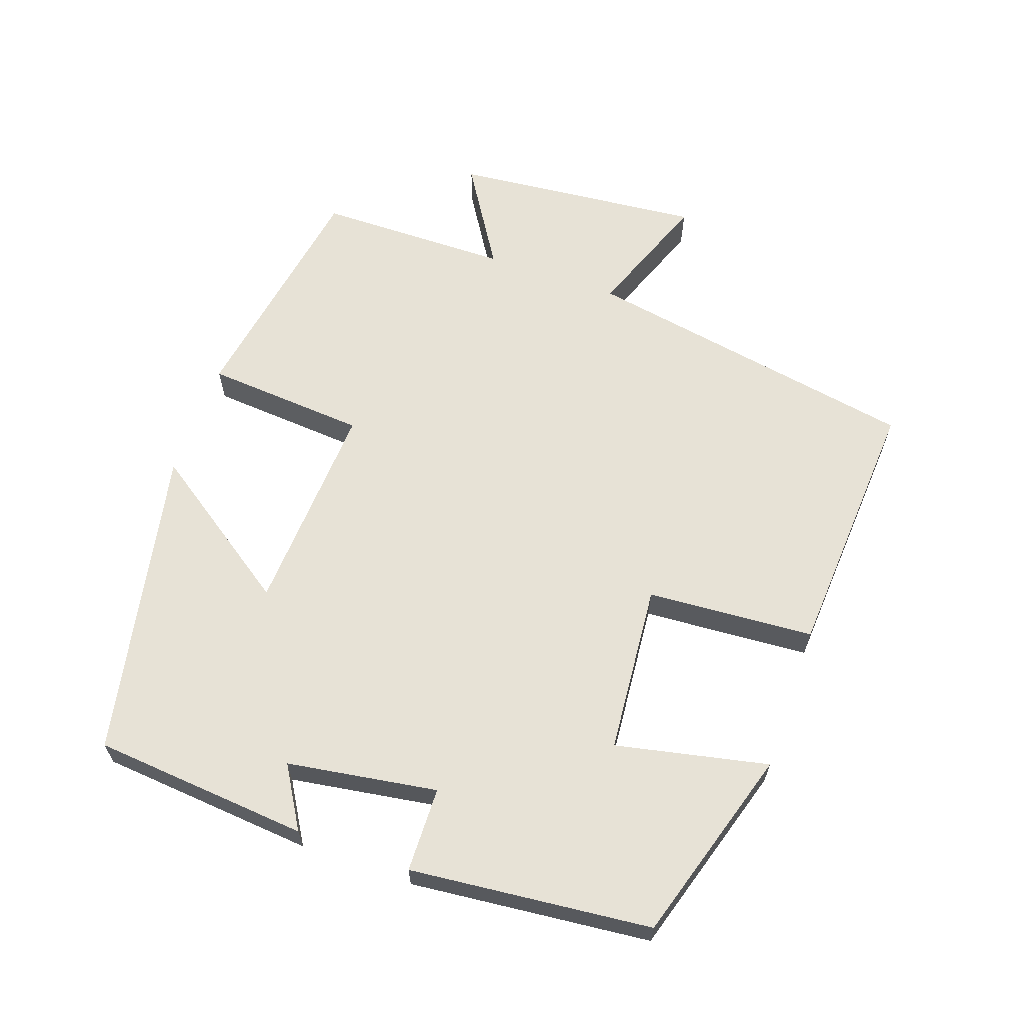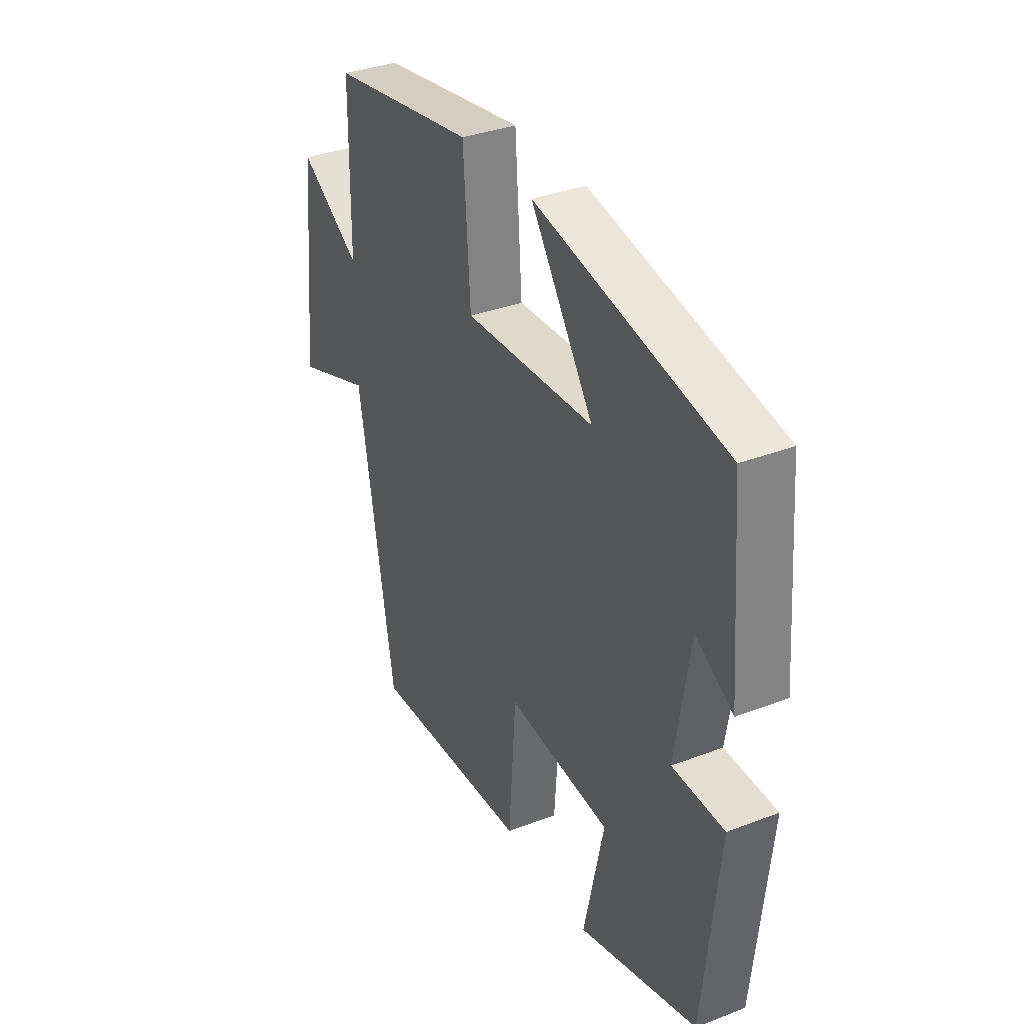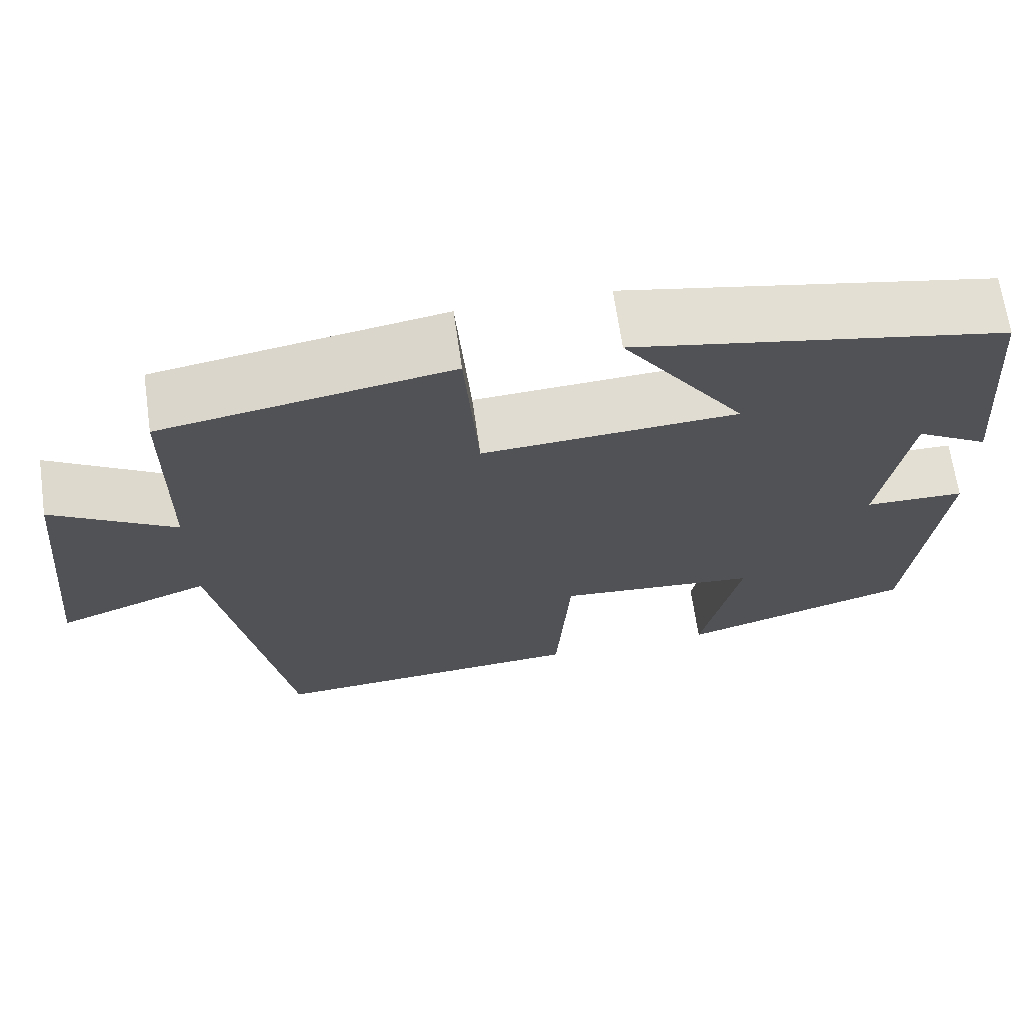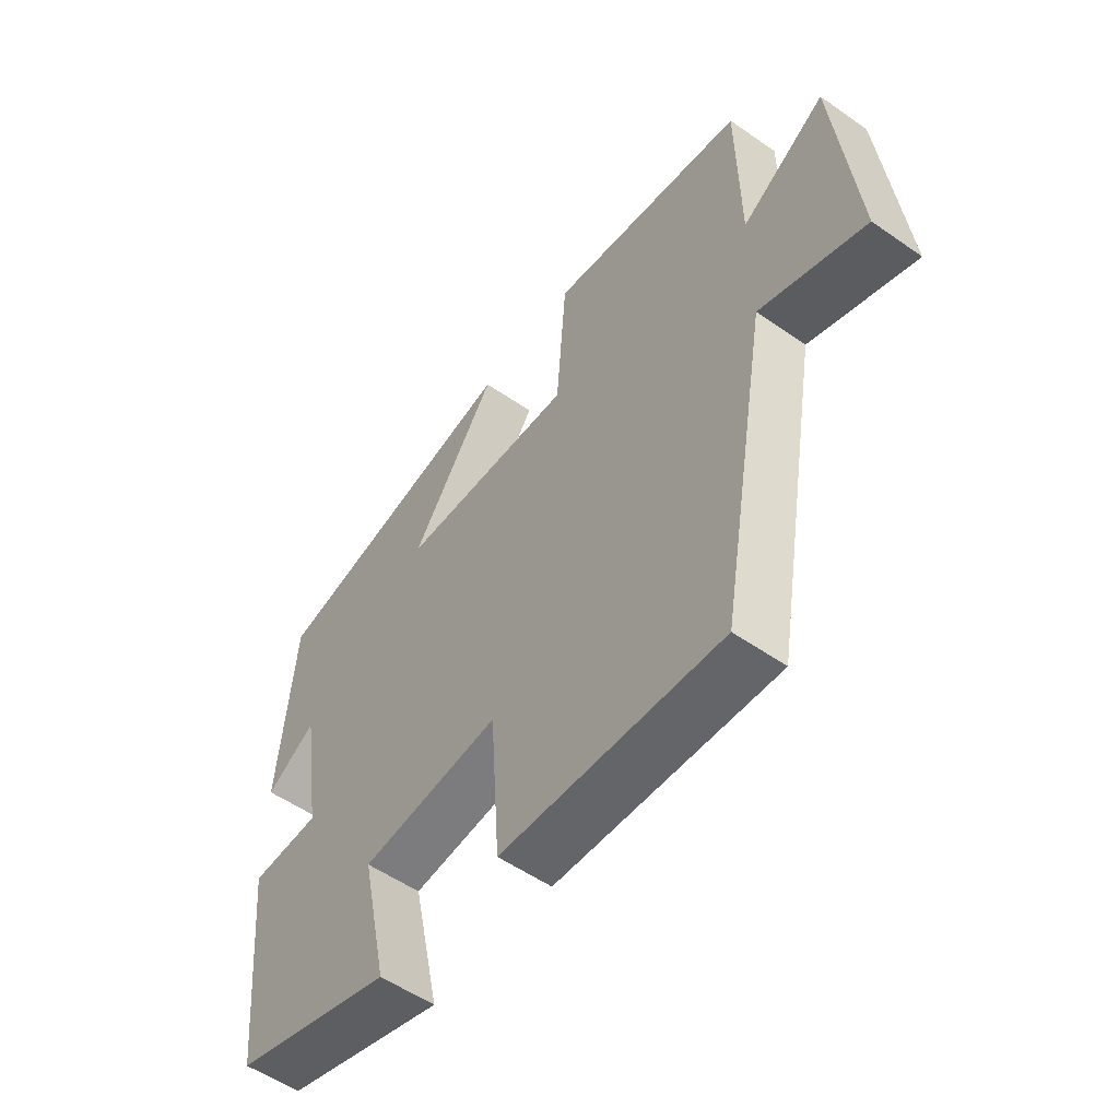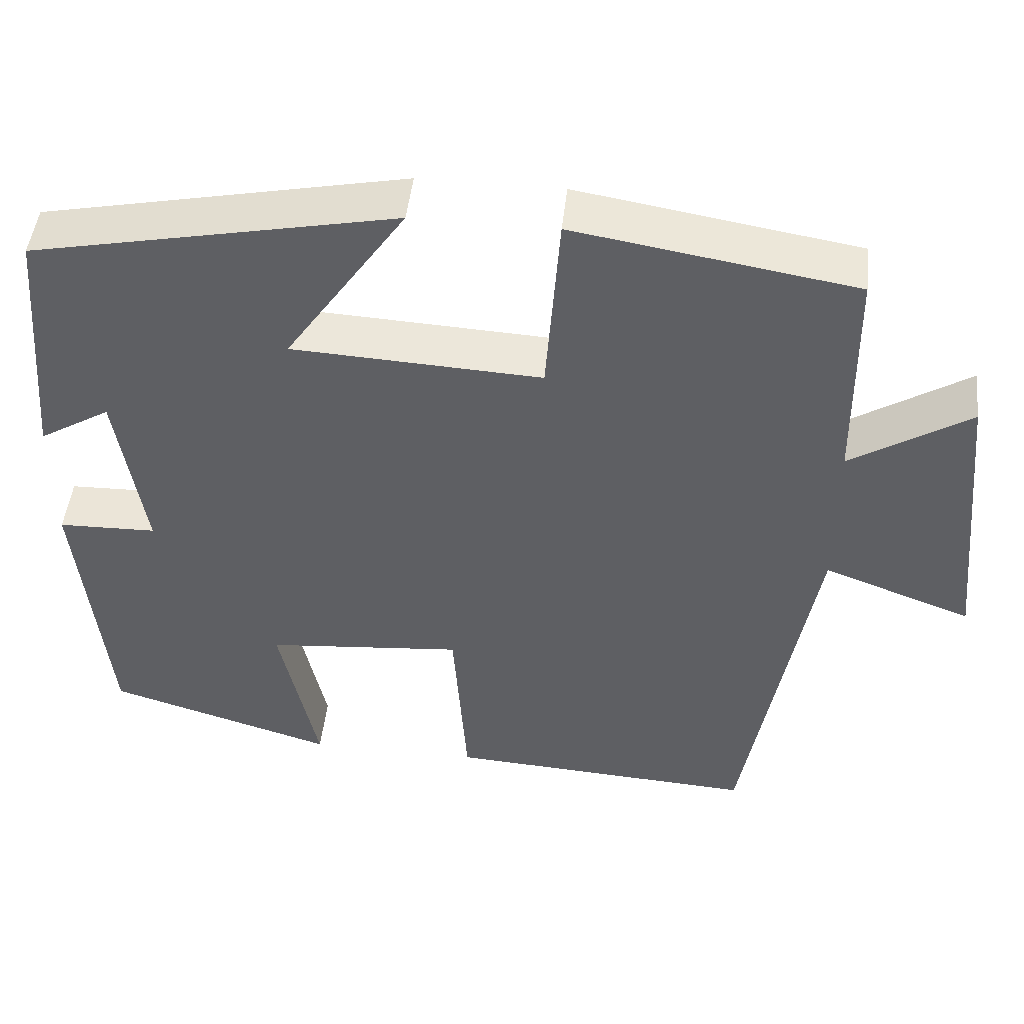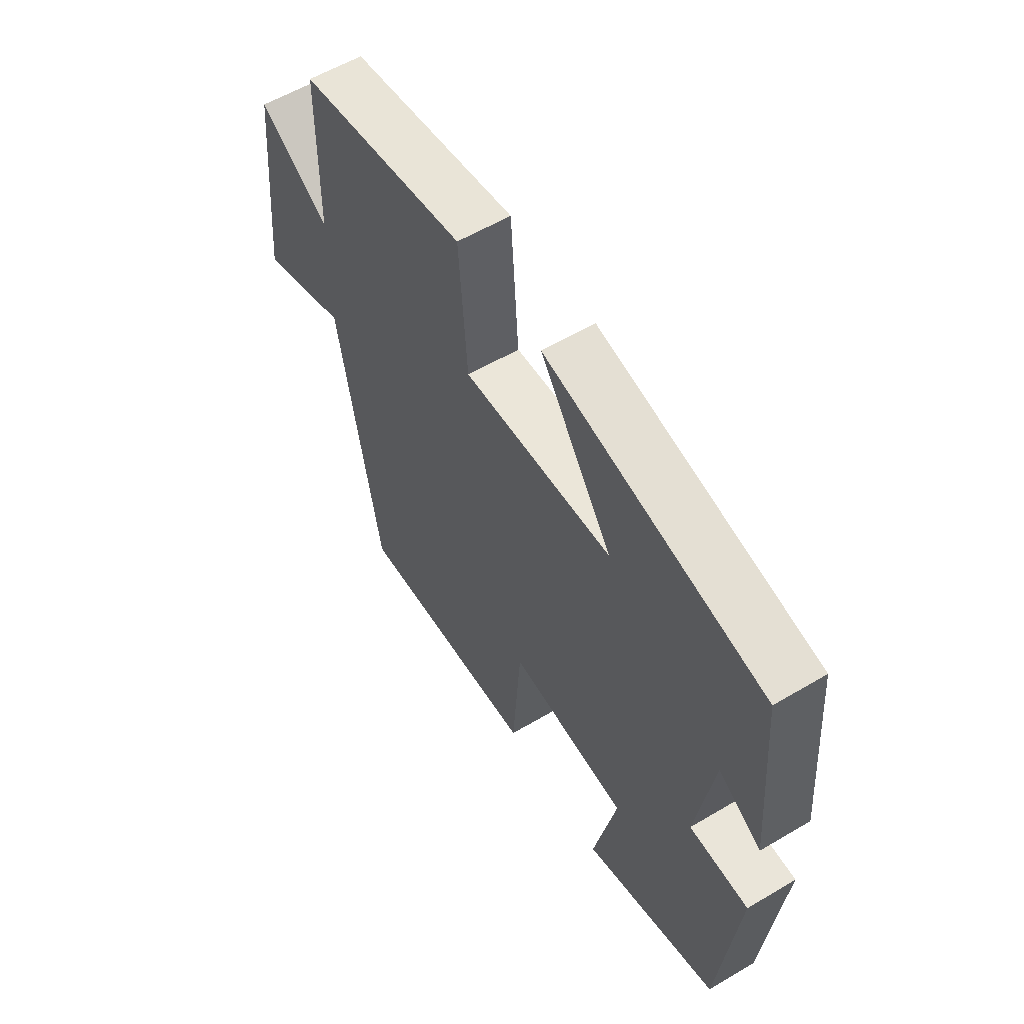
<metadata>
{"format":"obj","ext":"obj","renderer":"f3d","projection":"perspective","resolution":1024,"background":"white","views":[{"elev":63.2,"azim":109.5,"up":"+Y"},{"elev":34.8,"azim":62.9,"up":"+Z"},{"elev":67.6,"azim":-8.2,"up":"+Z"},{"elev":-54.5,"azim":-126.5,"up":"+Z"},{"elev":47.4,"azim":-173.8,"up":"+Z"},{"elev":57.7,"azim":58.4,"up":"+Z"}]}
</metadata>
<code>
v -0.497 0.07 0.443
v -0.151 0.07 0.5
v -0.134 0.07 0.267
v 0.174 0.07 0.283
v 0.025 0.07 0.5
v 0.474 0.07 0.409
v 0.5 0.07 0.098
v 0.412 0.07 0.151
v 0.378 0.07 -0.065
v 0.5 0.07 -0.068
v 0.464 0.07 -0.415
v 0.183 0.07 -0.5
v 0.23 0.07 -0.281
v -0.014 0.07 -0.259
v -0.031 0.07 -0.5
v -0.414 0.07 -0.523
v -0.5 0.07 -0.035
v -0.683 0.07 -0.103
v -0.647 0.07 0.257
v -0.5 0.07 0.165
v -0.497 0 0.443
v -0.151 0 0.5
v -0.134 0 0.267
v 0.174 0 0.283
v 0.025 0 0.5
v 0.474 0 0.409
v 0.5 0 0.098
v 0.412 0 0.151
v 0.378 0 -0.065
v 0.5 0 -0.068
v 0.464 0 -0.415
v 0.183 0 -0.5
v 0.23 0 -0.281
v -0.014 0 -0.259
v -0.031 0 -0.5
v -0.414 0 -0.523
v -0.5 0 -0.035
v -0.683 0 -0.103
v -0.647 0 0.257
v -0.5 0 0.165
f 17 18 19 20
f 17 20 1
f 16 17 1
f 15 16 1
f 14 15 1
f 13 14 1
f 11 12 13
f 10 11 13
f 9 10 13
f 8 9 13
f 5 6 7 8
f 4 5 8
f 3 4 8 13
f 1 2 3
f 1 3 13
f 40 39 38 37
f 21 40 37
f 21 37 36
f 21 36 35
f 21 35 34
f 21 34 33
f 33 32 31
f 33 31 30
f 33 30 29
f 33 29 28
f 28 27 26 25
f 28 25 24
f 33 28 24 23
f 23 22 21
f 33 23 21
f 1 21 22 2
f 2 22 23 3
f 3 23 24 4
f 4 24 25 5
f 5 25 26 6
f 6 26 27 7
f 7 27 28 8
f 8 28 29 9
f 9 29 30 10
f 10 30 31 11
f 11 31 32 12
f 12 32 33 13
f 13 33 34 14
f 14 34 35 15
f 15 35 36 16
f 16 36 37 17
f 17 37 38 18
f 18 38 39 19
f 19 39 40 20
f 20 40 21 1

</code>
